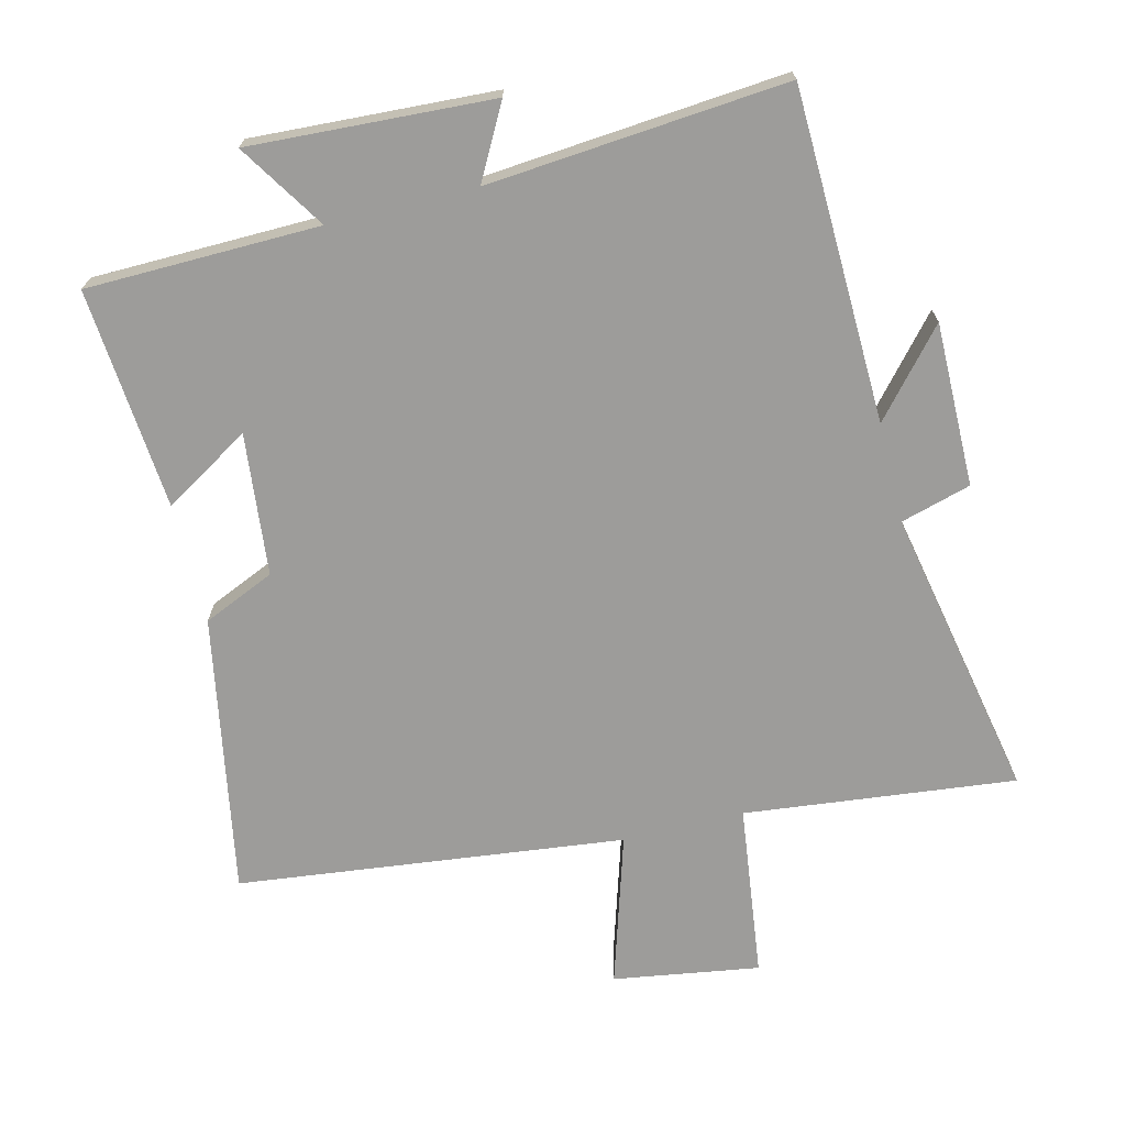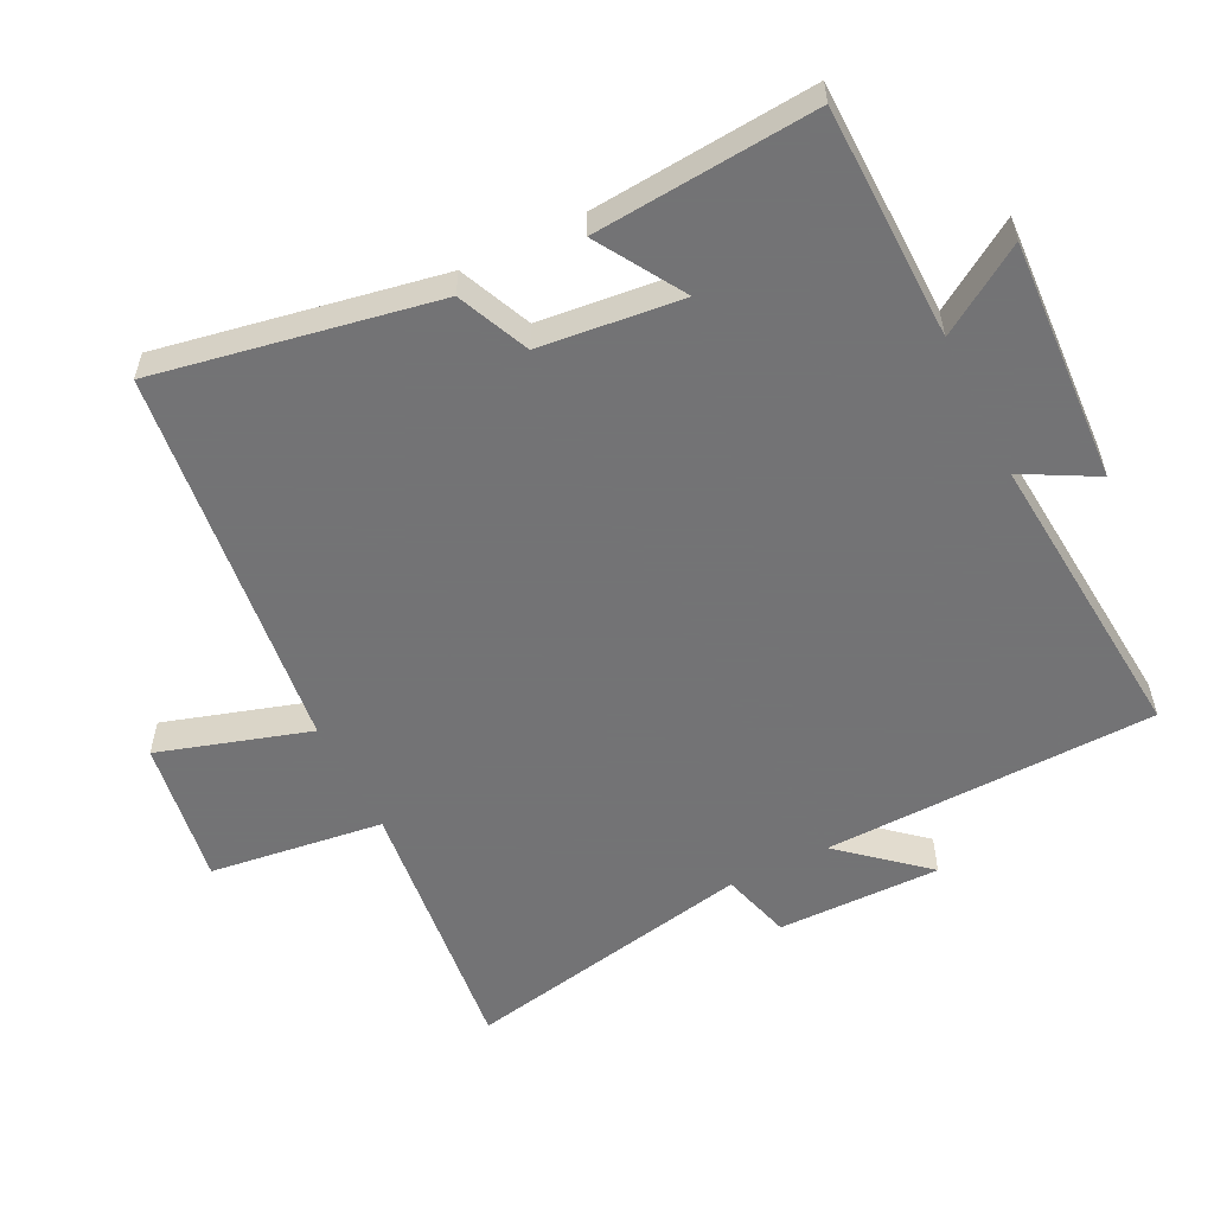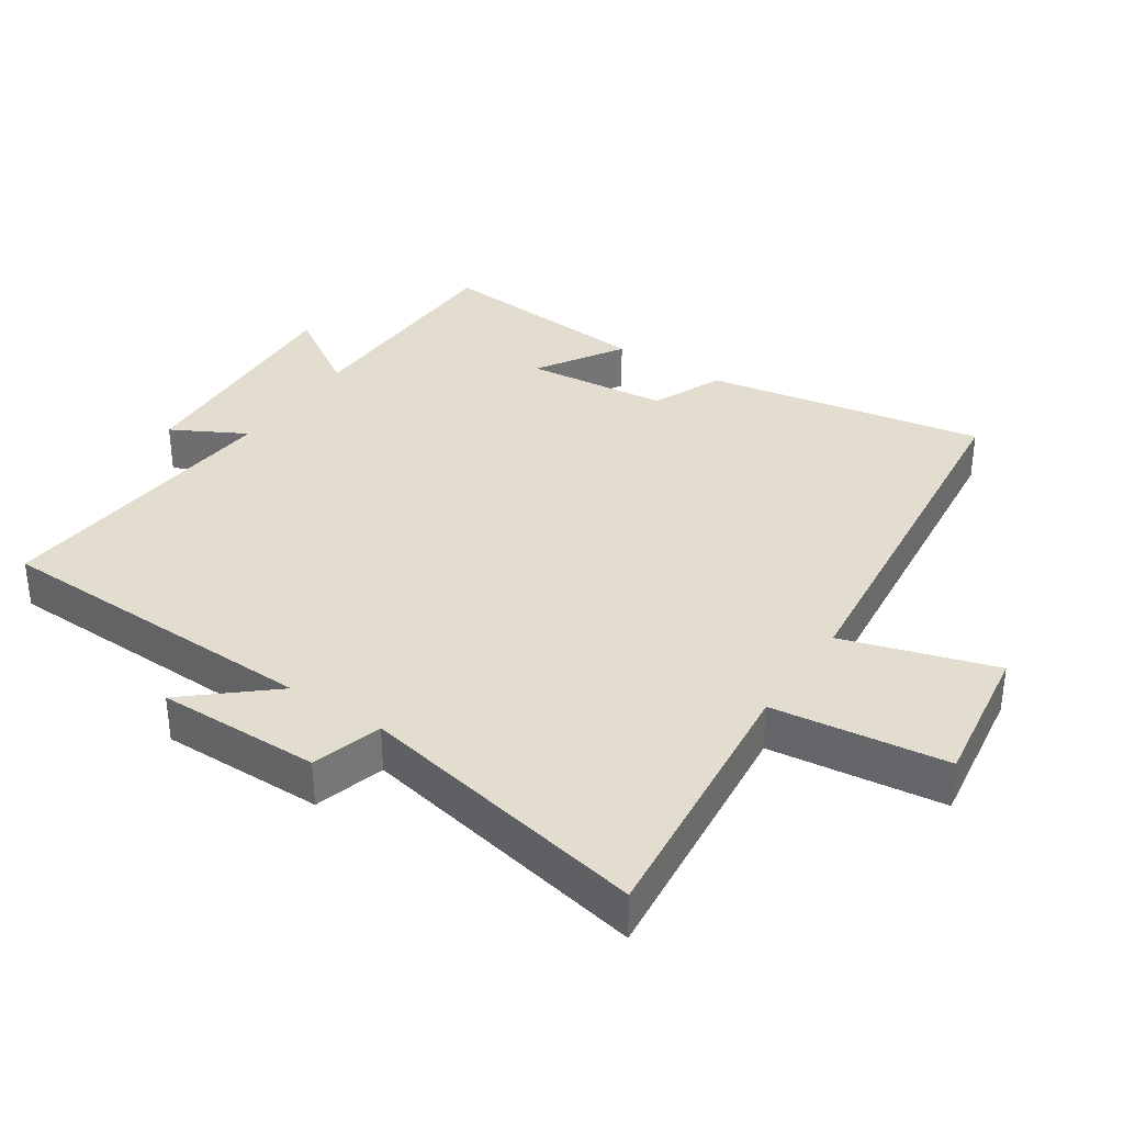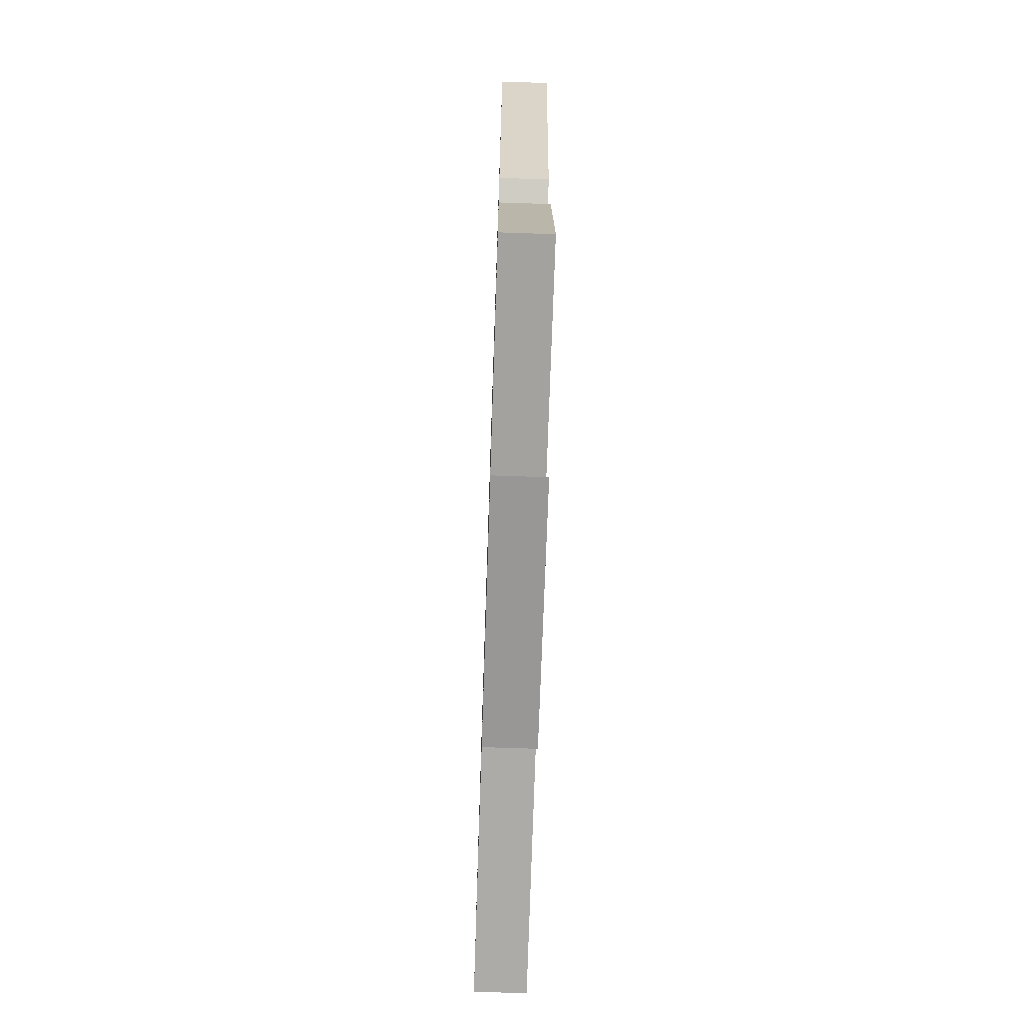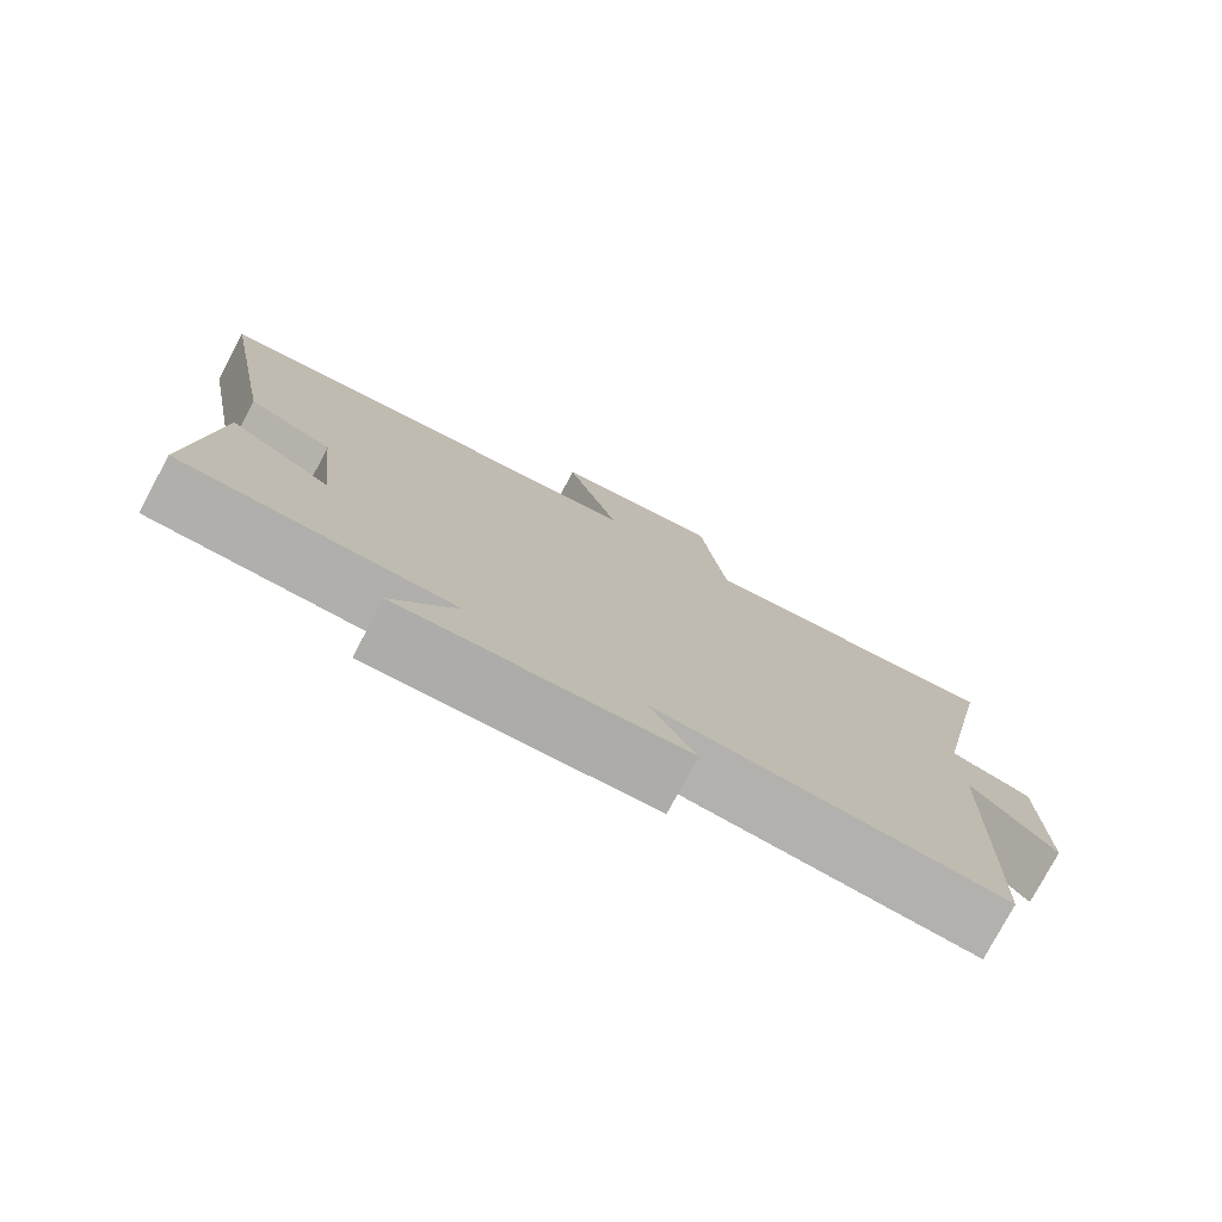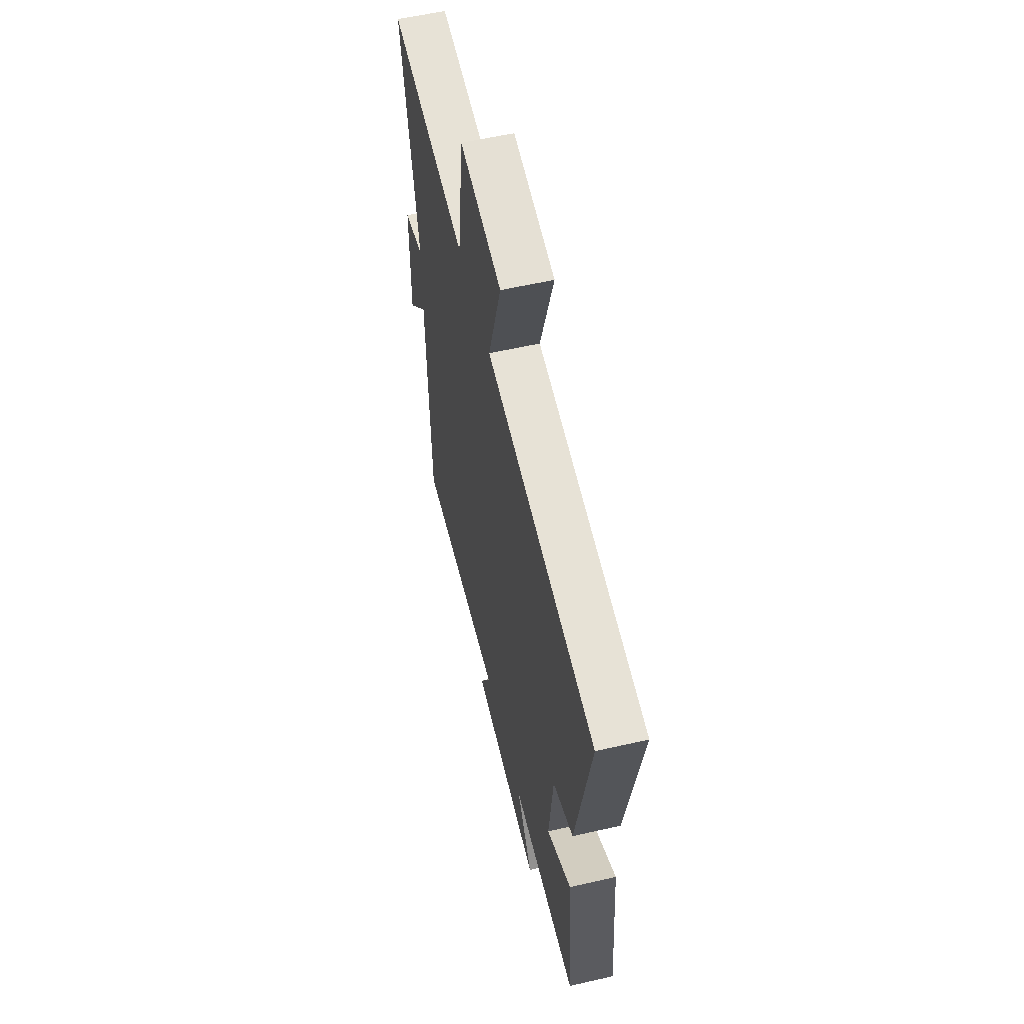
<metadata>
{"format":"obj","ext":"obj","renderer":"f3d","projection":"perspective","resolution":1024,"background":"white","views":[{"elev":-70.2,"azim":-166.1,"up":"+Y"},{"elev":-56.0,"azim":116.4,"up":"+Y"},{"elev":34.9,"azim":-56.1,"up":"+Y"},{"elev":-71.4,"azim":88.1,"up":"+Z"},{"elev":-77.9,"azim":151.9,"up":"+Z"},{"elev":57.7,"azim":76.6,"up":"+Z"}]}
</metadata>
<code>
v -0.486 0.07 -0.538
v -0.5 0.07 -0.042
v -0.607 0.07 -0.166
v -0.605 0.07 0.078
v -0.5 0.07 0.108
v -0.587 0.07 0.545
v -0.183 0.07 0.5
v -0.15 0.07 0.759
v 0.068 0.07 0.725
v -0.001 0.07 0.5
v 0.576 0.07 0.432
v 0.5 0.07 0.016
v 0.393 0.07 -0.031
v 0.371 0.07 -0.243
v 0.5 0.07 -0.164
v 0.528 0.07 -0.494
v 0.18 0.07 -0.5
v 0.263 0.07 -0.629
v -0.099 0.07 -0.609
v -0.04 0.07 -0.5
v -0.486 0 -0.538
v -0.5 0 -0.042
v -0.607 0 -0.166
v -0.605 0 0.078
v -0.5 0 0.108
v -0.587 0 0.545
v -0.183 0 0.5
v -0.15 0 0.759
v 0.068 0 0.725
v -0.001 0 0.5
v 0.576 0 0.432
v 0.5 0 0.016
v 0.393 0 -0.031
v 0.371 0 -0.243
v 0.5 0 -0.164
v 0.528 0 -0.494
v 0.18 0 -0.5
v 0.263 0 -0.629
v -0.099 0 -0.609
v -0.04 0 -0.5
f 17 18 19 20
f 16 17 20
f 15 16 20
f 14 15 20
f 20 1 2
f 14 20 2
f 13 14 2
f 12 13 2
f 11 12 2
f 10 11 2
f 7 8 9 10
f 7 10 2
f 5 6 7
f 5 7 2 3
f 3 4 5
f 40 39 38 37
f 40 37 36
f 40 36 35
f 40 35 34
f 22 21 40
f 22 40 34
f 22 34 33
f 22 33 32
f 22 32 31
f 22 31 30
f 30 29 28 27
f 22 30 27
f 27 26 25
f 23 22 27 25
f 25 24 23
f 1 21 22 2
f 2 22 23 3
f 3 23 24 4
f 4 24 25 5
f 5 25 26 6
f 6 26 27 7
f 7 27 28 8
f 8 28 29 9
f 9 29 30 10
f 10 30 31 11
f 11 31 32 12
f 12 32 33 13
f 13 33 34 14
f 14 34 35 15
f 15 35 36 16
f 16 36 37 17
f 17 37 38 18
f 18 38 39 19
f 19 39 40 20
f 20 40 21 1

</code>
